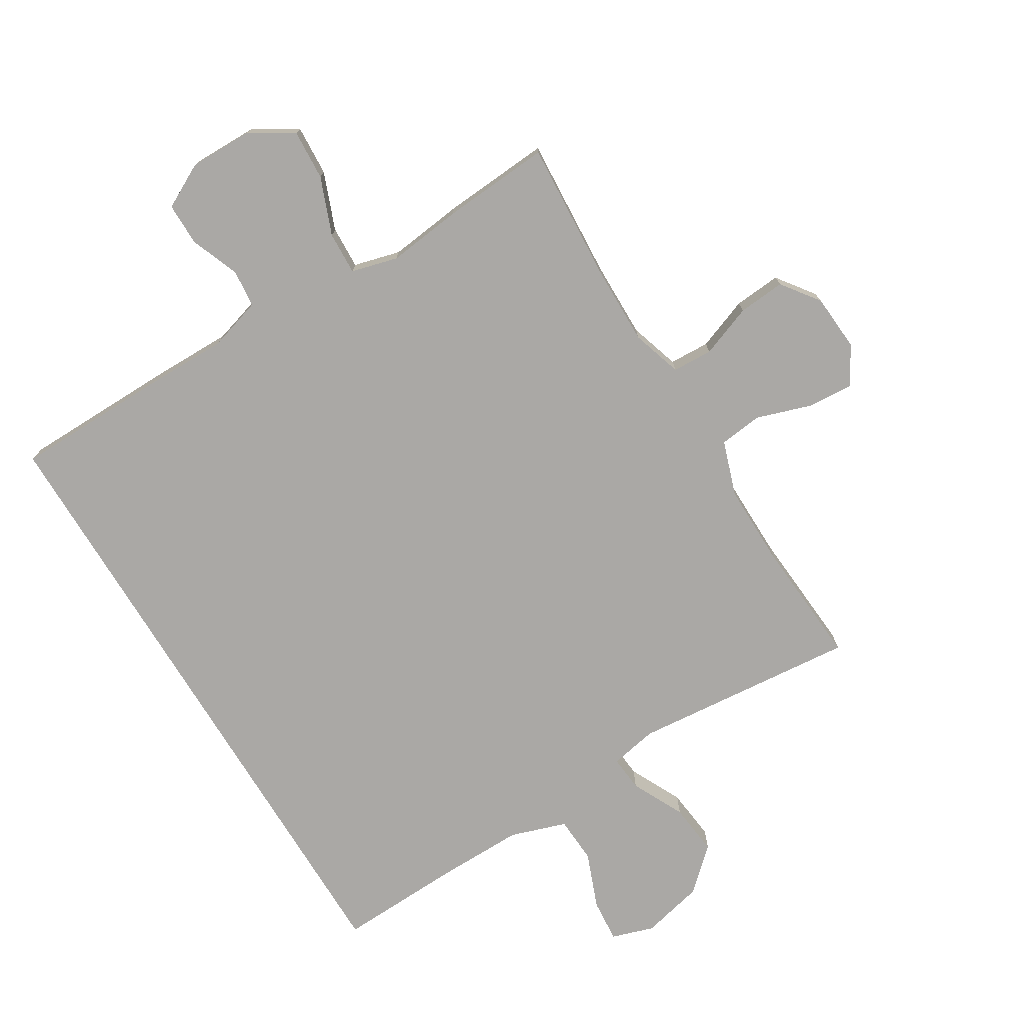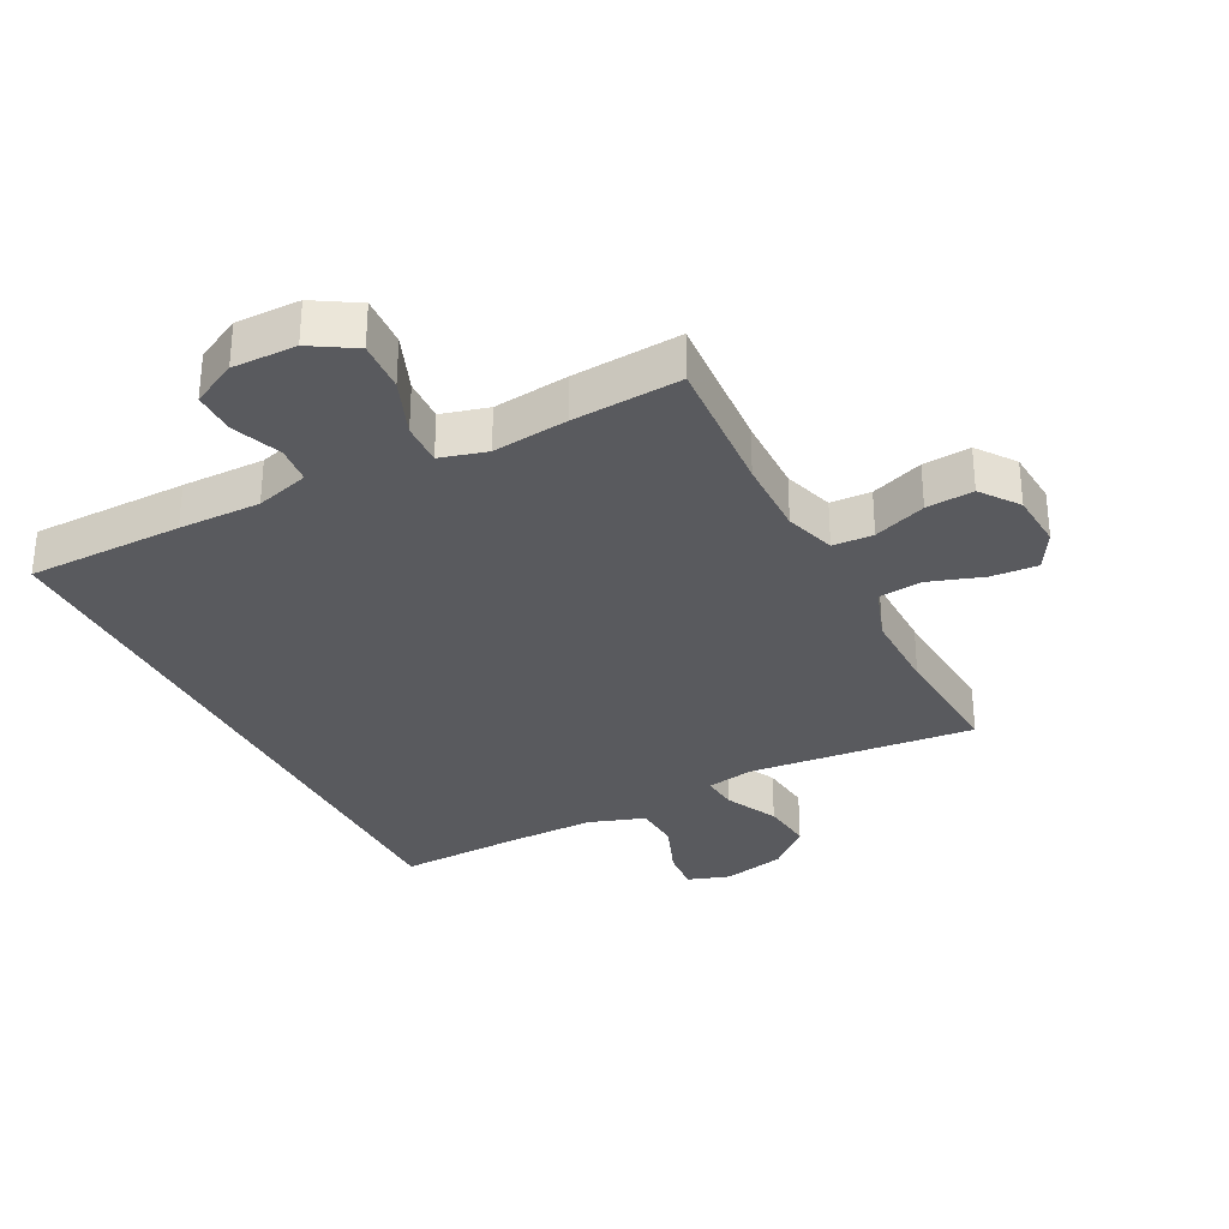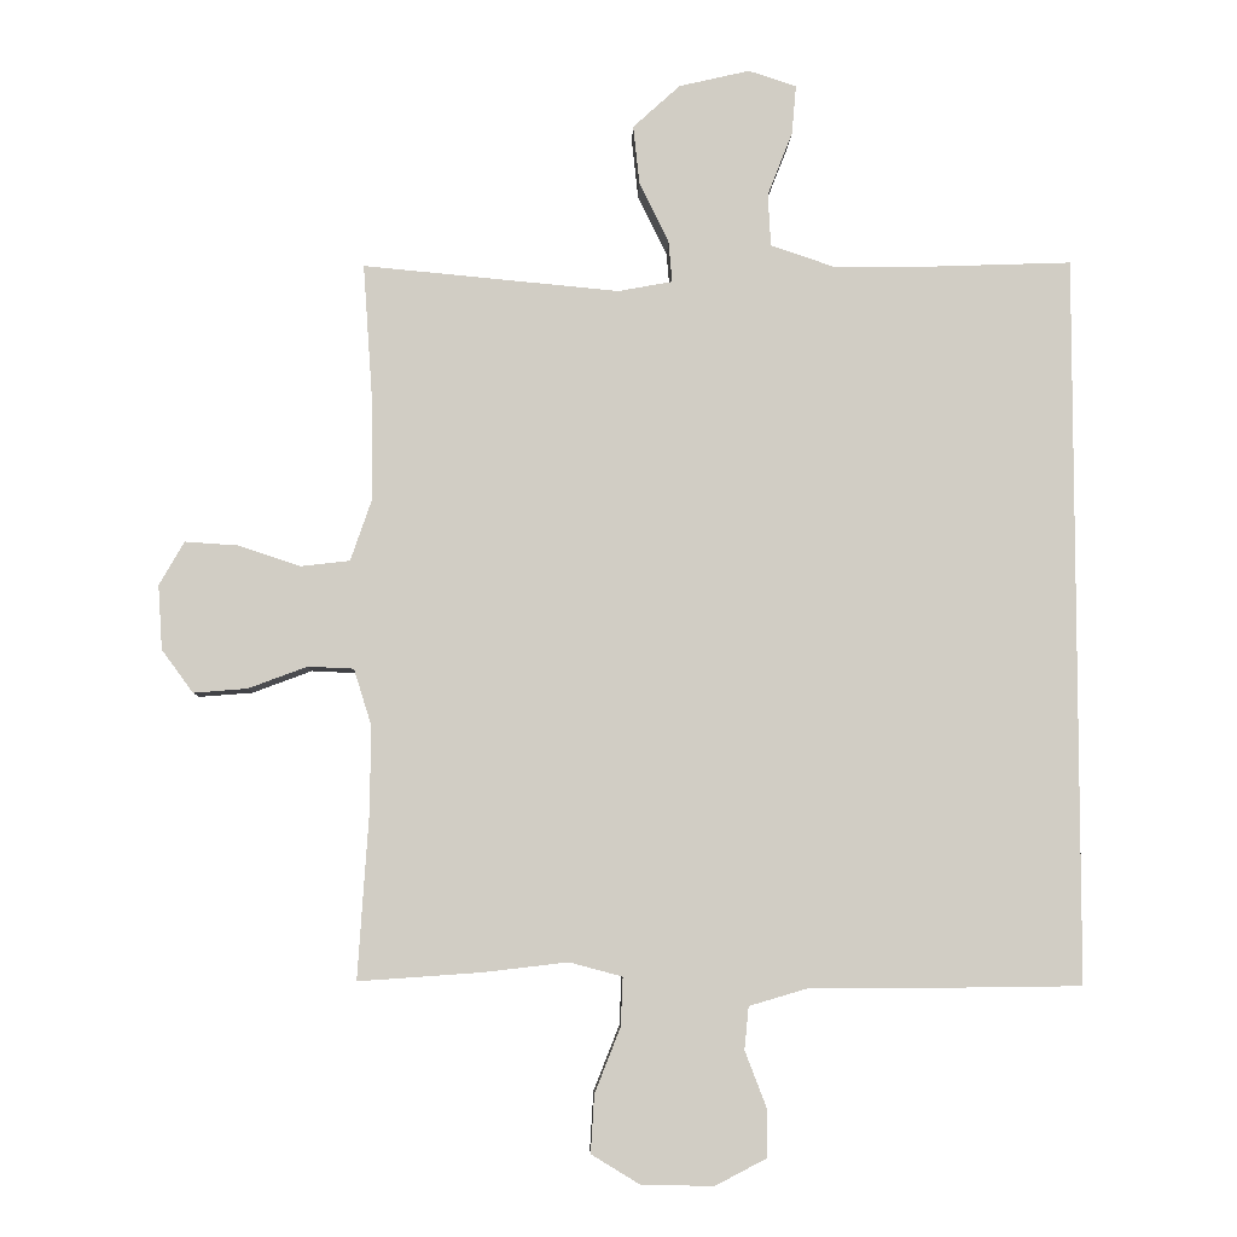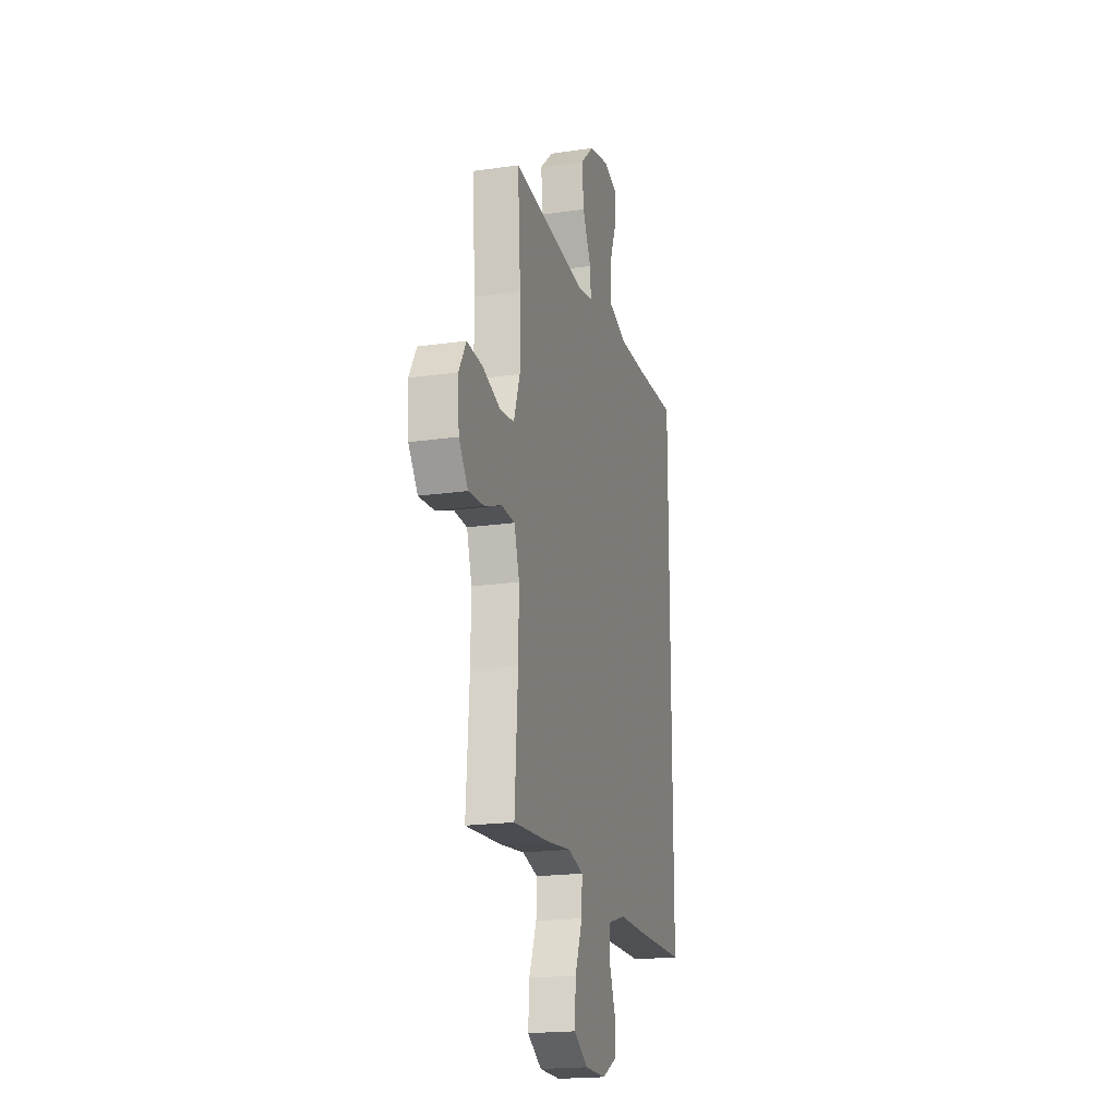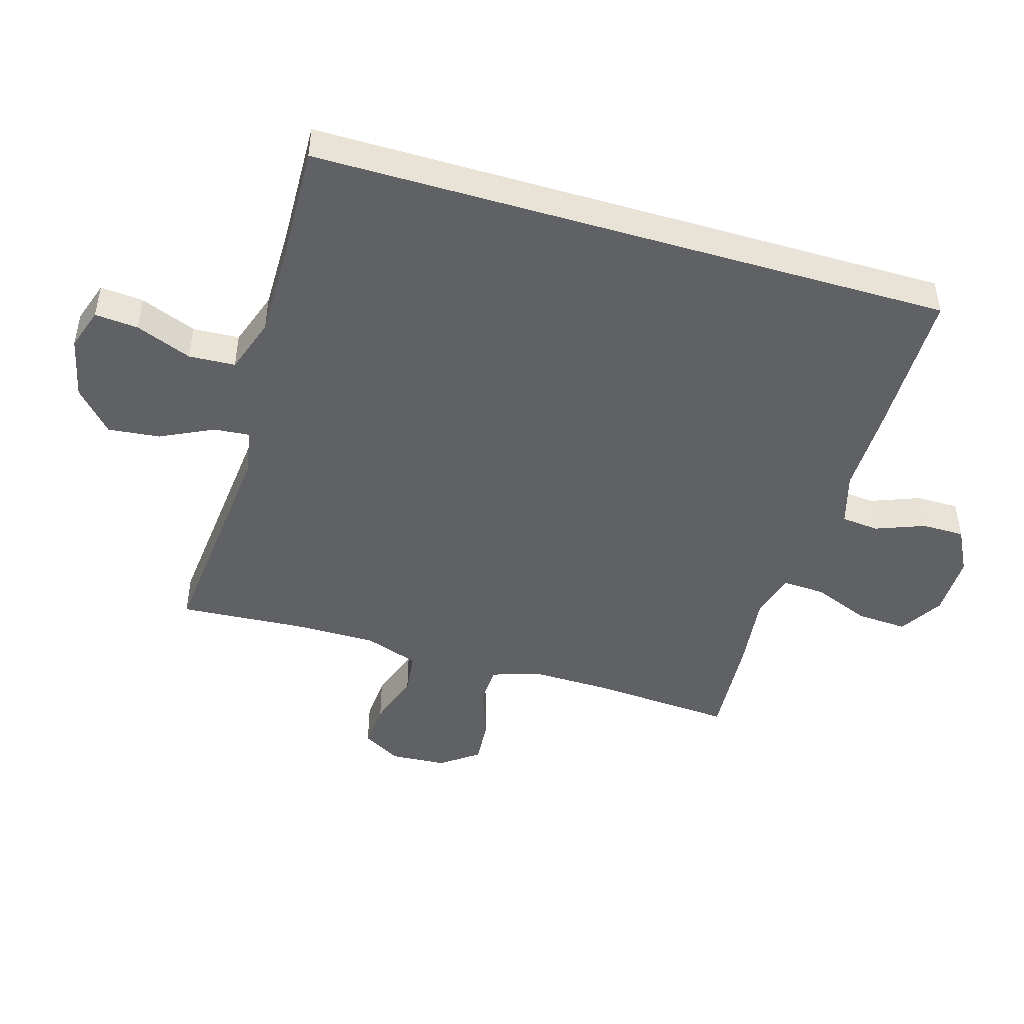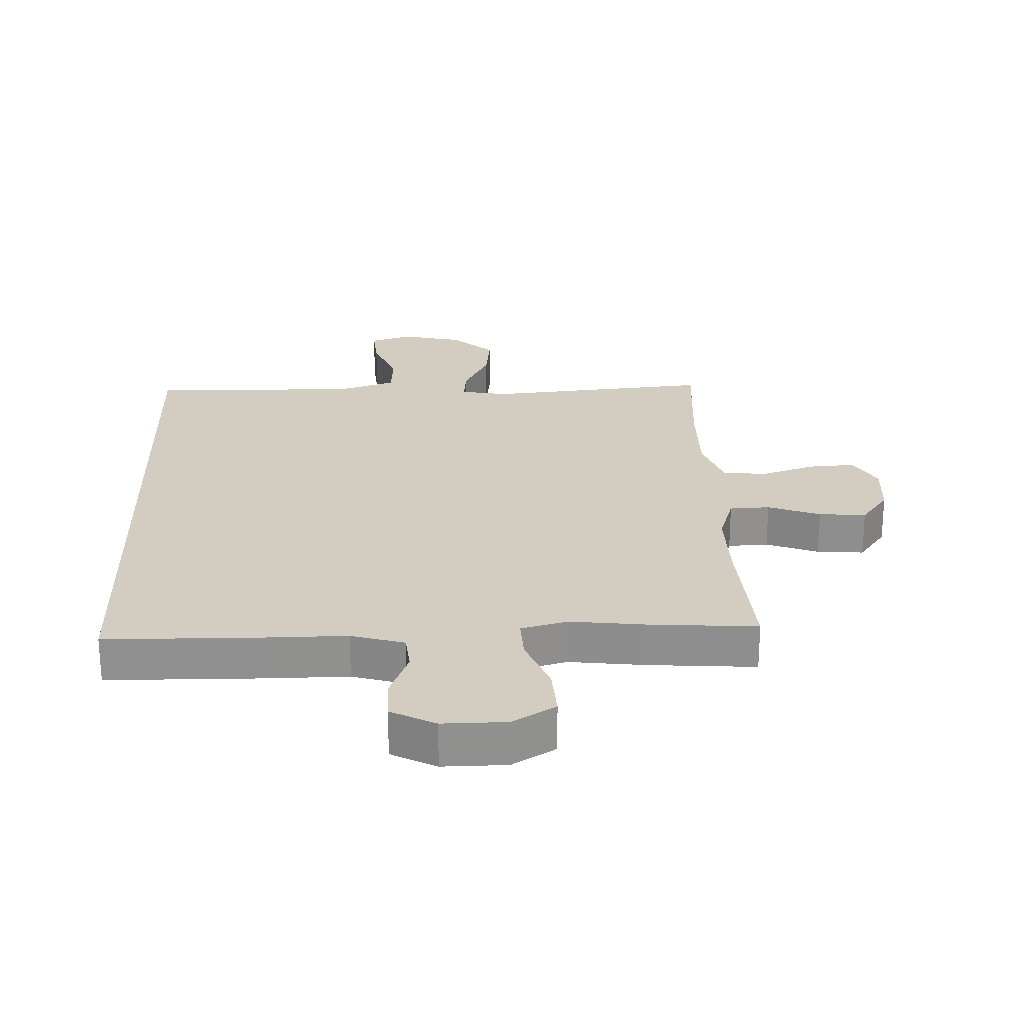
<metadata>
{"format":"obj","ext":"obj","renderer":"f3d","projection":"perspective","resolution":1024,"background":"white","views":[{"elev":-75.2,"azim":-148.5,"up":"+Y"},{"elev":-31.6,"azim":-152.8,"up":"+Y"},{"elev":-6.2,"azim":-1.5,"up":"+Z"},{"elev":-19.4,"azim":-74.9,"up":"+Z"},{"elev":-46.8,"azim":73.4,"up":"+Y"},{"elev":24.7,"azim":178.0,"up":"+Y"}]}
</metadata>
<code>
v 0.5 0.07 0.511
v 0.5 0.07 -0.507
v 0.253 0.07 -0.51
v 0.123 0.07 -0.509
v 0.038 0.07 -0.534
v 0.032 0.07 -0.594
v 0.062 0.07 -0.672
v 0.062 0.07 -0.74
v -0.009 0.07 -0.777
v -0.11 0.07 -0.776
v -0.179 0.07 -0.734
v -0.174 0.07 -0.653
v -0.138 0.07 -0.562
v -0.135 0.07 -0.494
v -0.209 0.07 -0.474
v -0.328 0.07 -0.488
v -0.5 0.07 -0.5
v -0.485 0.07 -0.274
v -0.483 0.07 -0.15
v -0.508 0.07 -0.07
v -0.572 0.07 -0.067
v -0.655 0.07 -0.098
v -0.73 0.07 -0.104
v -0.774 0.07 -0.044
v -0.78 0.07 0.046
v -0.745 0.07 0.107
v -0.671 0.07 0.102
v -0.584 0.07 0.073
v -0.515 0.07 0.081
v -0.485 0.07 0.168
v -0.486 0.07 0.3
v -0.5 0.07 0.5
v -0.141 0.07 0.466
v -0.065 0.07 0.48
v -0.07 0.07 0.537
v -0.111 0.07 0.621
v -0.12 0.07 0.704
v -0.054 0.07 0.764
v 0.045 0.07 0.787
v 0.112 0.07 0.765
v 0.106 0.07 0.696
v 0.071 0.07 0.607
v 0.075 0.07 0.533
v 0.164 0.07 0.503
v 0.3 0.07 0.504
v 0.5 0 0.511
v 0.5 0 -0.507
v 0.253 0 -0.51
v 0.123 0 -0.509
v 0.038 0 -0.534
v 0.032 0 -0.594
v 0.062 0 -0.672
v 0.062 0 -0.74
v -0.009 0 -0.777
v -0.11 0 -0.776
v -0.179 0 -0.734
v -0.174 0 -0.653
v -0.138 0 -0.562
v -0.135 0 -0.494
v -0.209 0 -0.474
v -0.328 0 -0.488
v -0.5 0 -0.5
v -0.485 0 -0.274
v -0.483 0 -0.15
v -0.508 0 -0.07
v -0.572 0 -0.067
v -0.655 0 -0.098
v -0.73 0 -0.104
v -0.774 0 -0.044
v -0.78 0 0.046
v -0.745 0 0.107
v -0.671 0 0.102
v -0.584 0 0.073
v -0.515 0 0.081
v -0.485 0 0.168
v -0.486 0 0.3
v -0.5 0 0.5
v -0.141 0 0.466
v -0.065 0 0.48
v -0.07 0 0.537
v -0.111 0 0.621
v -0.12 0 0.704
v -0.054 0 0.764
v 0.045 0 0.787
v 0.112 0 0.765
v 0.106 0 0.696
v 0.071 0 0.607
v 0.075 0 0.533
v 0.164 0 0.503
v 0.3 0 0.504
f 40 41 42
f 39 40 42
f 38 39 42
f 37 38 42
f 36 37 42
f 35 36 42
f 34 35 42 43
f 31 32 33
f 30 31 33 34
f 34 43 44
f 30 34 44
f 29 30 44
f 26 27 28
f 25 26 28
f 24 25 28
f 23 24 28
f 22 23 28
f 21 22 28
f 20 21 28 29
f 15 16 17 18
f 14 15 18 19
f 11 12 13
f 10 11 13
f 9 10 13
f 8 9 13
f 7 8 13
f 6 7 13
f 5 6 13 14
f 29 44 45
f 20 29 45
f 19 20 45
f 14 19 45
f 5 14 45
f 4 5 45
f 3 4 45
f 2 3 45
f 1 2 45
f 87 86 85
f 87 85 84
f 87 84 83
f 87 83 82
f 87 82 81
f 87 81 80
f 88 87 80 79
f 78 77 76
f 79 78 76 75
f 89 88 79
f 89 79 75
f 89 75 74
f 73 72 71
f 73 71 70
f 73 70 69
f 73 69 68
f 73 68 67
f 73 67 66
f 74 73 66 65
f 63 62 61 60
f 64 63 60 59
f 58 57 56
f 58 56 55
f 58 55 54
f 58 54 53
f 58 53 52
f 58 52 51
f 59 58 51 50
f 90 89 74
f 90 74 65
f 90 65 64
f 90 64 59
f 90 59 50
f 90 50 49
f 90 49 48
f 90 48 47
f 90 47 46
f 1 46 47 2
f 2 47 48 3
f 3 48 49 4
f 4 49 50 5
f 5 50 51 6
f 6 51 52 7
f 7 52 53 8
f 8 53 54 9
f 9 54 55 10
f 10 55 56 11
f 11 56 57 12
f 12 57 58 13
f 13 58 59 14
f 14 59 60 15
f 15 60 61 16
f 16 61 62 17
f 17 62 63 18
f 18 63 64 19
f 19 64 65 20
f 20 65 66 21
f 21 66 67 22
f 22 67 68 23
f 23 68 69 24
f 24 69 70 25
f 25 70 71 26
f 26 71 72 27
f 27 72 73 28
f 28 73 74 29
f 29 74 75 30
f 30 75 76 31
f 31 76 77 32
f 32 77 78 33
f 33 78 79 34
f 34 79 80 35
f 35 80 81 36
f 36 81 82 37
f 37 82 83 38
f 38 83 84 39
f 39 84 85 40
f 40 85 86 41
f 41 86 87 42
f 42 87 88 43
f 43 88 89 44
f 44 89 90 45
f 45 90 46 1

</code>
